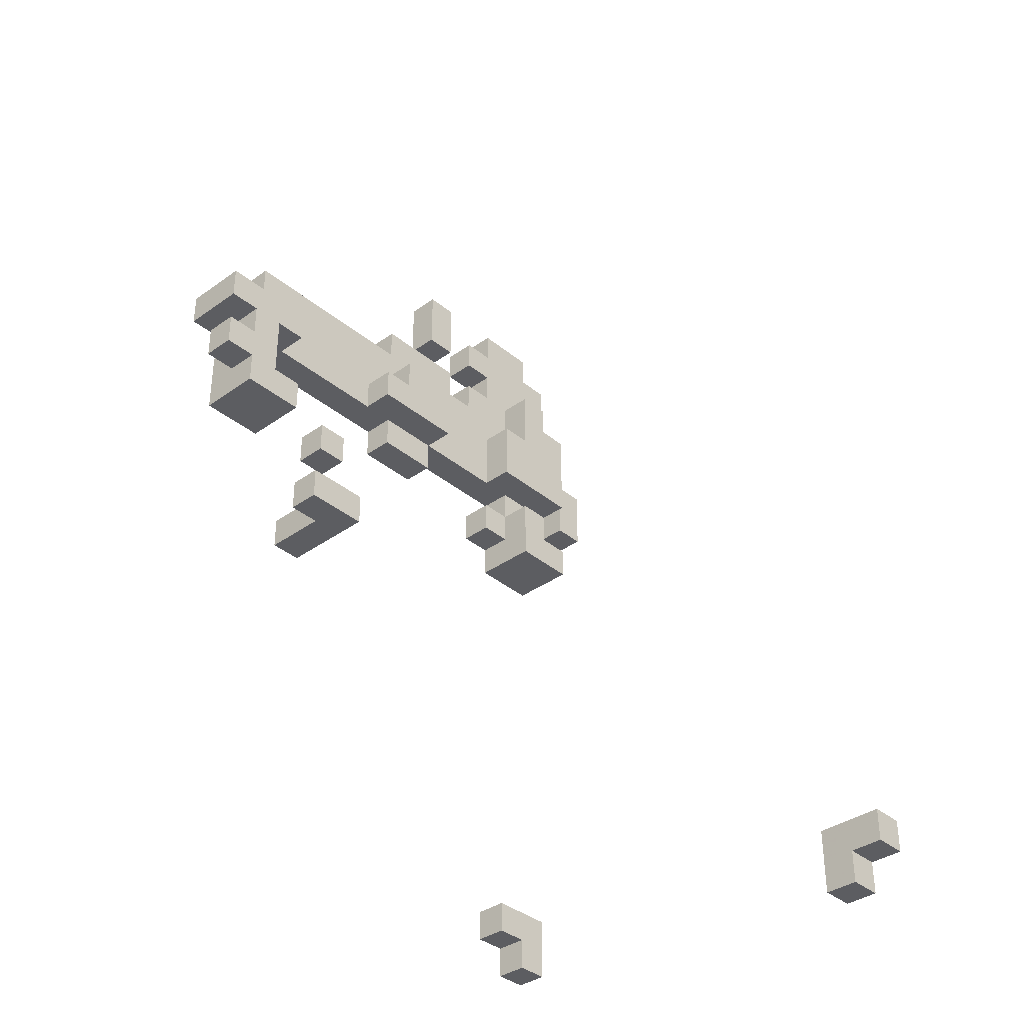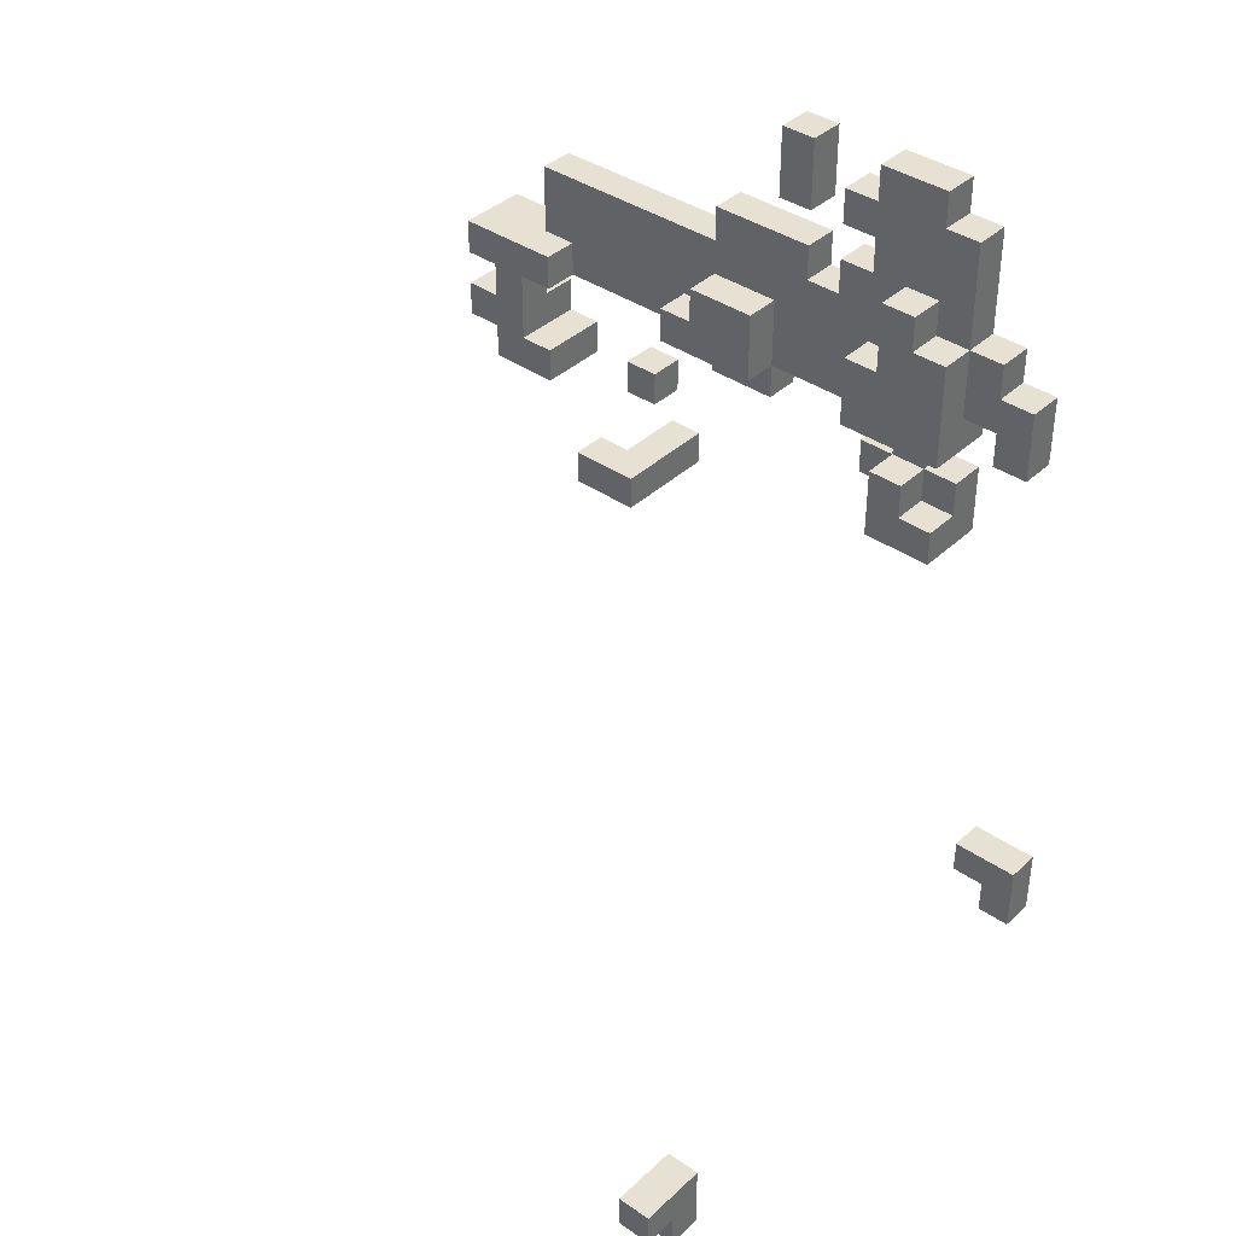
<metadata>
{"format":"obj","ext":"obj","renderer":"f3d","projection":"perspective","resolution":1024,"background":"white","views":[{"elev":-36.5,"azim":43.0,"up":"+Z"},{"elev":38.7,"azim":131.0,"up":"+Z"}]}
</metadata>
<code>
v -0.4194 -0.5484 0.3548
v -0.4194 -0.5484 0.4194
v -0.3548 -0.5484 0.2258
v -0.3548 -0.5484 0.2903
v -0.3548 -0.5484 0.3548
v -0.3548 -0.5484 0.4194
v -0.2903 -0.5484 0.2258
v -0.2903 -0.5484 0.2903
v -0.2903 -0.5484 0.3548
v -0.2903 -0.5484 0.4194
v -0.4194 -0.4839 0.1613
v -0.4194 -0.4839 0.2258
v -0.4194 -0.4839 0.2903
v -0.4194 -0.4839 0.3548
v -0.4194 -0.4839 0.4194
v -0.3548 -0.4839 0.1613
v -0.3548 -0.4839 0.2258
v -0.3548 -0.4839 0.2903
v -0.3548 -0.4839 0.3548
v -0.3548 -0.4839 0.4194
v -0.2903 -0.4839 0.1613
v -0.2903 -0.4839 0.2258
v -0.2903 -0.4839 0.2903
v -0.2903 -0.4839 0.3548
v -0.2903 -0.4839 0.4194
v -0.4194 -0.4194 0.1613
v -0.4194 -0.4194 0.2258
v -0.4194 -0.4194 0.2903
v -0.4194 -0.4194 0.3548
v -0.4194 -0.4194 0.4194
v -0.4194 -0.4194 0.4839
v -0.4194 -0.4194 0.5484
v -0.3548 -0.4194 0.1613
v -0.3548 -0.4194 0.2258
v -0.3548 -0.4194 0.2903
v -0.3548 -0.4194 0.3548
v -0.3548 -0.4194 0.4194
v -0.3548 -0.4194 0.4839
v -0.3548 -0.4194 0.5484
v -0.2903 -0.4194 0.1613
v -0.2903 -0.4194 0.2258
v -0.2903 -0.4194 0.2903
v -0.2903 -0.4194 0.3548
v -0.2903 -0.4194 0.4194
v -0.4194 -0.3548 0.1613
v -0.4194 -0.3548 0.2258
v -0.4194 -0.3548 0.3548
v -0.4194 -0.3548 0.4194
v -0.4194 -0.3548 0.4839
v -0.4194 -0.3548 0.5484
v -0.3548 -0.3548 0.1613
v -0.3548 -0.3548 0.2258
v -0.3548 -0.3548 0.3548
v -0.3548 -0.3548 0.4194
v -0.3548 -0.3548 0.4839
v -0.3548 -0.3548 0.5484
v -0.2903 -0.3548 0.1613
v -0.2903 -0.3548 0.2258
v -0.2903 -0.3548 0.3548
v -0.2903 -0.3548 0.4194
v -0.4194 -0.2903 0.3548
v -0.4194 -0.2903 0.4194
v -0.4194 -0.2903 0.4839
v -0.4194 -0.2903 0.5484
v -0.3548 -0.2903 -0.03226
v -0.3548 -0.2903 0.03226
v -0.3548 -0.2903 0.3548
v -0.3548 -0.2903 0.4194
v -0.3548 -0.2903 0.4839
v -0.3548 -0.2903 0.5484
v -0.2903 -0.2903 -0.03226
v -0.2903 -0.2903 0.03226
v -0.4839 -0.2258 -0.03226
v -0.4839 -0.2258 0.03226
v -0.4194 -0.2258 -0.03226
v -0.4194 -0.2258 0.03226
v -0.4194 -0.2258 0.1613
v -0.4194 -0.2258 0.2258
v -0.4194 -0.2258 0.3548
v -0.4194 -0.2258 0.4194
v -0.4194 -0.2258 0.4839
v -0.4194 -0.2258 0.5484
v -0.3548 -0.2258 -0.03226
v -0.3548 -0.2258 0.03226
v -0.3548 -0.2258 0.1613
v -0.3548 -0.2258 0.2258
v -0.3548 -0.2258 0.3548
v -0.3548 -0.2258 0.4194
v -0.3548 -0.2258 0.4839
v -0.3548 -0.2258 0.5484
v -0.2903 -0.2258 -0.03226
v -0.2903 -0.2258 0.03226
v -0.4839 -0.1613 -0.03226
v -0.4839 -0.1613 0.03226
v -0.4194 -0.1613 -0.03226
v -0.4194 -0.1613 0.03226
v -0.4194 -0.1613 0.1613
v -0.4194 -0.1613 0.2258
v -0.4194 -0.1613 0.3548
v -0.4194 -0.1613 0.4194
v -0.4194 -0.1613 0.4839
v -0.4194 -0.1613 0.5484
v -0.3548 -0.1613 -0.03226
v -0.3548 -0.1613 0.03226
v -0.3548 -0.1613 0.1613
v -0.3548 -0.1613 0.2258
v -0.3548 -0.1613 0.3548
v -0.3548 -0.1613 0.4194
v -0.3548 -0.1613 0.4839
v -0.3548 -0.1613 0.5484
v -0.2903 -0.1613 -0.03226
v -0.2903 -0.1613 0.03226
v -0.4194 -0.09677 0.3548
v -0.4194 -0.09677 0.4194
v -0.4194 -0.09677 0.4839
v -0.4194 -0.09677 0.5484
v -0.3548 -0.09677 0.3548
v -0.3548 -0.09677 0.4194
v -0.3548 -0.09677 0.4839
v -0.3548 -0.09677 0.5484
v -0.2903 -0.09677 0.3548
v -0.2903 -0.09677 0.4194
v -0.4194 -0.03226 0.2903
v -0.4194 -0.03226 0.3548
v -0.4194 -0.03226 0.4194
v -0.4194 -0.03226 0.4839
v -0.4194 -0.03226 0.5484
v -0.4194 -0.03226 0.6129
v -0.3548 -0.03226 0.2903
v -0.3548 -0.03226 0.3548
v -0.3548 -0.03226 0.4194
v -0.3548 -0.03226 0.4839
v -0.3548 -0.03226 0.5484
v -0.3548 -0.03226 0.6129
v -0.2903 -0.03226 0.3548
v -0.2903 -0.03226 0.4194
v -0.2903 -0.03226 0.4839
v -0.4194 0.03226 0.2903
v -0.4194 0.03226 0.3548
v -0.4194 0.03226 0.4194
v -0.4194 0.03226 0.4839
v -0.4194 0.03226 0.5484
v -0.4194 0.03226 0.6129
v -0.3548 0.03226 0.2903
v -0.3548 0.03226 0.3548
v -0.3548 0.03226 0.4839
v -0.3548 0.03226 0.5484
v -0.3548 0.03226 0.6129
v -0.2903 0.03226 0.3548
v -0.2903 0.03226 0.4194
v -0.2903 0.03226 0.4839
v -0.4194 0.09677 0.2903
v -0.4194 0.09677 0.3548
v -0.4194 0.09677 0.4194
v -0.4194 0.09677 0.4839
v -0.4194 0.09677 0.5484
v -0.4194 0.09677 0.6129
v -0.4194 0.09677 0.6774
v -0.4194 0.09677 0.7419
v -0.4194 0.09677 0.8065
v -0.3548 0.09677 0.2903
v -0.3548 0.09677 0.3548
v -0.3548 0.09677 0.4194
v -0.3548 0.09677 0.4839
v -0.3548 0.09677 0.5484
v -0.3548 0.09677 0.6129
v -0.3548 0.09677 0.6774
v -0.3548 0.09677 0.7419
v -0.3548 0.09677 0.8065
v -0.2903 0.09677 0.3548
v -0.2903 0.09677 0.4194
v -0.2903 0.09677 0.4839
v -0.4194 0.1613 0.3548
v -0.4194 0.1613 0.4194
v -0.4194 0.1613 0.4839
v -0.4194 0.1613 0.5484
v -0.4194 0.1613 0.6129
v -0.4194 0.1613 0.6774
v -0.4194 0.1613 0.7419
v -0.4194 0.1613 0.8065
v -0.3548 0.1613 0.3548
v -0.3548 0.1613 0.4194
v -0.3548 0.1613 0.4839
v -0.3548 0.1613 0.5484
v -0.3548 0.1613 0.6129
v -0.3548 0.1613 0.6774
v -0.3548 0.1613 0.7419
v -0.3548 0.1613 0.8065
v -0.4194 0.2258 0.3548
v -0.4194 0.2258 0.4194
v -0.4194 0.2258 0.4839
v -0.4194 0.2258 0.5484
v -0.4194 0.2258 0.6129
v -0.4194 0.2258 0.6774
v -0.4194 0.2258 0.7419
v -0.3548 0.2258 0.3548
v -0.3548 0.2258 0.4194
v -0.3548 0.2258 0.4839
v -0.3548 0.2258 0.5484
v -0.3548 0.2258 0.6129
v -0.3548 0.2258 0.6774
v -0.3548 0.2258 0.7419
v -0.4194 0.2903 0.2258
v -0.4194 0.2903 0.2903
v -0.4194 0.2903 0.3548
v -0.4194 0.2903 0.4194
v -0.4194 0.2903 0.4839
v -0.4194 0.2903 0.5484
v -0.4194 0.2903 0.6129
v -0.4194 0.2903 0.6774
v -0.4194 0.2903 0.7419
v -0.4194 0.2903 0.8065
v -0.3548 0.2903 0.2258
v -0.3548 0.2903 0.2903
v -0.3548 0.2903 0.3548
v -0.3548 0.2903 0.4194
v -0.3548 0.2903 0.4839
v -0.3548 0.2903 0.5484
v -0.3548 0.2903 0.6129
v -0.3548 0.2903 0.6774
v -0.3548 0.2903 0.7419
v -0.3548 0.2903 0.8065
v -0.2903 0.2903 0.3548
v -0.2903 0.2903 0.4194
v -0.2903 0.2903 0.4839
v -0.4194 0.3548 0.1613
v -0.4194 0.3548 0.2258
v -0.4194 0.3548 0.2903
v -0.4194 0.3548 0.3548
v -0.4194 0.3548 0.4194
v -0.4194 0.3548 0.4839
v -0.4194 0.3548 0.5484
v -0.4194 0.3548 0.6129
v -0.4194 0.3548 0.6774
v -0.4194 0.3548 0.7419
v -0.4194 0.3548 0.8065
v -0.3548 0.3548 0.1613
v -0.3548 0.3548 0.2258
v -0.3548 0.3548 0.2903
v -0.3548 0.3548 0.3548
v -0.3548 0.3548 0.4839
v -0.3548 0.3548 0.5484
v -0.3548 0.3548 0.6129
v -0.3548 0.3548 0.6774
v -0.3548 0.3548 0.7419
v -0.3548 0.3548 0.8065
v -0.2903 0.3548 0.1613
v -0.2903 0.3548 0.2258
v -0.2903 0.3548 0.2903
v -0.2903 0.3548 0.3548
v -0.2903 0.3548 0.4194
v -0.2903 0.3548 0.4839
v -0.2903 0.3548 0.5484
v -0.2903 0.3548 0.6129
v -0.4194 0.4194 0.1613
v -0.4194 0.4194 0.2258
v -0.4194 0.4194 0.2903
v -0.4194 0.4194 0.3548
v -0.4194 0.4194 0.4194
v -0.4194 0.4194 0.4839
v -0.4194 0.4194 0.5484
v -0.4194 0.4194 0.6129
v -0.4194 0.4194 0.6774
v -0.4194 0.4194 0.7419
v -0.4194 0.4194 0.8065
v -0.3548 0.4194 0.1613
v -0.3548 0.4194 0.2258
v -0.3548 0.4194 0.2903
v -0.3548 0.4194 0.3548
v -0.3548 0.4194 0.5484
v -0.3548 0.4194 0.6129
v -0.3548 0.4194 0.6774
v -0.3548 0.4194 0.7419
v -0.3548 0.4194 0.8065
v -0.2903 0.4194 0.1613
v -0.2903 0.4194 0.2258
v -0.2903 0.4194 0.2903
v -0.2903 0.4194 0.3548
v -0.2903 0.4194 0.4194
v -0.2903 0.4194 0.4839
v -0.2903 0.4194 0.5484
v -0.2903 0.4194 0.6129
v -0.5484 0.4839 -0.6774
v -0.5484 0.4839 -0.6129
v -0.4839 0.4839 -0.6774
v -0.4839 0.4839 -0.6129
v -0.4194 0.4839 0.1613
v -0.4194 0.4839 0.2258
v -0.4194 0.4839 0.2903
v -0.4194 0.4839 0.3548
v -0.4194 0.4839 0.4194
v -0.4194 0.4839 0.4839
v -0.4194 0.4839 0.5484
v -0.4194 0.4839 0.6129
v -0.4194 0.4839 0.6774
v -0.4194 0.4839 0.7419
v -0.3548 0.4839 0.1613
v -0.3548 0.4839 0.2258
v -0.3548 0.4839 0.2903
v -0.3548 0.4839 0.3548
v -0.3548 0.4839 0.4194
v -0.3548 0.4839 0.4839
v -0.3548 0.4839 0.5484
v -0.3548 0.4839 0.6129
v -0.3548 0.4839 0.6774
v -0.3548 0.4839 0.7419
v -0.2903 0.4839 0.1613
v -0.2903 0.4839 0.2258
v -0.2903 0.4839 0.3548
v -0.2903 0.4839 0.4194
v -0.2903 0.4839 0.4839
v -0.2903 0.4839 0.5484
v 0.3548 0.4839 -0.871
v 0.3548 0.4839 -0.8065
v 0.3548 0.4839 -0.7419
v 0.4194 0.4839 -0.871
v 0.4194 0.4839 -0.8065
v 0.4194 0.4839 -0.7419
v 0.4839 0.4839 -0.8065
v 0.4839 0.4839 -0.7419
v -0.5484 0.5484 -0.7419
v -0.5484 0.5484 -0.6774
v -0.5484 0.5484 -0.6129
v -0.4839 0.5484 -0.7419
v -0.4839 0.5484 -0.6774
v -0.4839 0.5484 -0.6129
v -0.4194 0.5484 0.3548
v -0.4194 0.5484 0.4194
v -0.4194 0.5484 0.4839
v -0.4194 0.5484 0.5484
v -0.3548 0.5484 0.3548
v -0.3548 0.5484 0.4194
v -0.3548 0.5484 0.4839
v -0.3548 0.5484 0.5484
v 0.3548 0.5484 -0.871
v 0.3548 0.5484 -0.8065
v 0.3548 0.5484 -0.7419
v 0.4194 0.5484 -0.871
v 0.4194 0.5484 -0.8065
v 0.4194 0.5484 -0.7419
v 0.4839 0.5484 -0.8065
v 0.4839 0.5484 -0.7419
v -0.5484 0.6129 -0.7419
v -0.5484 0.6129 -0.6774
v -0.5484 0.6129 -0.6129
v -0.4839 0.6129 -0.7419
v -0.4839 0.6129 -0.6774
v -0.4839 0.6129 -0.6129
v -0.4194 0.6129 0.3548
v -0.4194 0.6129 0.4194
v -0.4194 0.6129 0.4839
v -0.3548 0.6129 0.3548
v -0.3548 0.6129 0.4194
v -0.3548 0.6129 0.4839
f 1 2 14
f 2 15 14
f 1 14 19
f 1 19 5
f 1 6 2
f 1 5 6
f 2 20 15
f 2 6 20
f 3 4 17
f 4 18 17
f 3 17 22
f 3 22 7
f 3 8 4
f 3 7 8
f 22 23 8
f 22 8 7
f 4 23 18
f 4 8 23
f 5 19 24
f 5 24 9
f 5 10 6
f 5 9 10
f 24 25 10
f 24 10 9
f 6 25 20
f 6 10 25
f 11 12 26
f 12 27 26
f 11 26 33
f 11 33 16
f 11 17 12
f 11 16 17
f 12 13 27
f 13 28 27
f 27 28 34
f 28 35 34
f 12 18 13
f 12 17 18
f 13 35 28
f 13 18 35
f 14 15 29
f 15 30 29
f 14 29 36
f 14 36 19
f 15 37 30
f 15 20 37
f 16 33 40
f 16 40 21
f 16 22 17
f 16 21 22
f 40 41 22
f 40 22 21
f 34 35 41
f 35 42 41
f 41 42 23
f 41 23 22
f 18 19 35
f 19 36 35
f 35 36 42
f 36 43 42
f 18 24 19
f 18 23 24
f 42 43 24
f 42 24 23
f 43 44 25
f 43 25 24
f 20 44 37
f 20 25 44
f 26 27 45
f 27 46 45
f 45 46 51
f 46 52 51
f 26 45 51
f 26 51 33
f 27 52 46
f 27 34 52
f 29 30 47
f 30 48 47
f 29 47 53
f 29 53 36
f 30 31 48
f 31 49 48
f 30 38 31
f 30 37 38
f 54 55 38
f 54 38 37
f 31 32 49
f 32 50 49
f 31 39 32
f 31 38 39
f 55 56 39
f 55 39 38
f 32 56 50
f 32 39 56
f 51 52 57
f 52 58 57
f 33 51 57
f 33 57 40
f 57 58 41
f 57 41 40
f 34 58 52
f 34 41 58
f 53 54 59
f 54 60 59
f 36 53 59
f 36 59 43
f 59 60 44
f 59 44 43
f 37 60 54
f 37 44 60
f 47 48 61
f 48 62 61
f 47 61 67
f 47 67 53
f 67 68 54
f 67 54 53
f 48 49 62
f 49 63 62
f 68 69 55
f 68 55 54
f 49 50 63
f 50 64 63
f 69 70 56
f 69 56 55
f 50 70 64
f 50 56 70
f 61 62 79
f 62 80 79
f 61 79 87
f 61 87 67
f 87 88 68
f 87 68 67
f 62 63 80
f 63 81 80
f 88 89 69
f 88 69 68
f 63 64 81
f 64 82 81
f 89 90 70
f 89 70 69
f 64 90 82
f 64 70 90
f 65 66 83
f 66 84 83
f 65 83 91
f 65 91 71
f 65 72 66
f 65 71 72
f 91 92 72
f 91 72 71
f 66 92 84
f 66 72 92
f 73 74 93
f 74 94 93
f 93 94 95
f 94 96 95
f 73 93 95
f 73 95 75
f 73 76 74
f 73 75 76
f 74 96 94
f 74 76 96
f 95 96 103
f 96 104 103
f 75 95 103
f 75 103 83
f 75 84 76
f 75 83 84
f 76 104 96
f 76 84 104
f 77 78 97
f 78 98 97
f 97 98 105
f 98 106 105
f 77 97 105
f 77 105 85
f 77 86 78
f 77 85 86
f 105 106 86
f 105 86 85
f 78 106 98
f 78 86 106
f 79 80 99
f 80 100 99
f 79 99 107
f 79 107 87
f 107 108 88
f 107 88 87
f 80 81 100
f 81 101 100
f 108 109 89
f 108 89 88
f 81 82 101
f 82 102 101
f 109 110 90
f 109 90 89
f 82 110 102
f 82 90 110
f 103 104 111
f 104 112 111
f 83 103 111
f 83 111 91
f 111 112 92
f 111 92 91
f 84 112 104
f 84 92 112
f 99 100 113
f 100 114 113
f 99 113 117
f 99 117 107
f 117 118 108
f 117 108 107
f 100 101 114
f 101 115 114
f 118 119 109
f 118 109 108
f 101 102 115
f 102 116 115
f 119 120 110
f 119 110 109
f 102 120 116
f 102 110 120
f 113 114 124
f 114 125 124
f 113 124 130
f 113 130 117
f 114 115 125
f 115 126 125
f 131 132 119
f 131 119 118
f 115 116 126
f 116 127 126
f 132 133 120
f 132 120 119
f 116 133 127
f 116 120 133
f 117 130 135
f 117 135 121
f 117 122 118
f 117 121 122
f 135 136 122
f 135 122 121
f 118 136 131
f 118 122 136
f 123 124 138
f 124 139 138
f 123 138 144
f 123 144 129
f 123 130 124
f 123 129 130
f 144 145 130
f 144 130 129
f 124 125 139
f 125 140 139
f 125 126 140
f 126 141 140
f 126 127 141
f 127 142 141
f 146 147 133
f 146 133 132
f 127 128 142
f 128 143 142
f 127 134 128
f 127 133 134
f 147 148 134
f 147 134 133
f 128 148 143
f 128 134 148
f 130 145 149
f 130 149 135
f 149 150 136
f 149 136 135
f 131 137 132
f 131 136 137
f 150 151 137
f 150 137 136
f 132 151 146
f 132 137 151
f 138 139 152
f 139 153 152
f 152 153 161
f 153 162 161
f 138 152 161
f 138 161 144
f 161 162 145
f 161 145 144
f 139 140 153
f 140 154 153
f 140 141 154
f 141 155 154
f 141 142 155
f 142 156 155
f 164 165 147
f 164 147 146
f 142 143 156
f 143 157 156
f 165 166 148
f 165 148 147
f 143 166 157
f 143 148 166
f 162 163 170
f 163 171 170
f 145 162 170
f 145 170 149
f 170 171 150
f 170 150 149
f 163 164 171
f 164 172 171
f 171 172 151
f 171 151 150
f 146 172 164
f 146 151 172
f 153 154 173
f 154 174 173
f 153 173 181
f 153 181 162
f 181 182 163
f 181 163 162
f 154 155 174
f 155 175 174
f 182 183 164
f 182 164 163
f 155 156 175
f 156 176 175
f 183 184 165
f 183 165 164
f 156 157 176
f 157 177 176
f 176 177 184
f 177 185 184
f 184 185 166
f 184 166 165
f 157 185 177
f 157 166 185
f 158 159 178
f 159 179 178
f 178 179 186
f 179 187 186
f 158 178 186
f 158 186 167
f 158 168 159
f 158 167 168
f 186 187 168
f 186 168 167
f 159 160 179
f 160 180 179
f 179 180 187
f 180 188 187
f 159 169 160
f 159 168 169
f 187 188 169
f 187 169 168
f 160 188 180
f 160 169 188
f 173 174 189
f 174 190 189
f 173 189 196
f 173 196 181
f 196 197 182
f 196 182 181
f 174 175 190
f 175 191 190
f 197 198 183
f 197 183 182
f 175 176 191
f 176 192 191
f 198 199 184
f 198 184 183
f 176 199 192
f 176 184 199
f 189 190 205
f 190 206 205
f 189 205 215
f 189 215 196
f 215 216 197
f 215 197 196
f 190 191 206
f 191 207 206
f 216 217 198
f 216 198 197
f 191 192 207
f 192 208 207
f 217 218 199
f 217 199 198
f 192 193 208
f 193 209 208
f 192 200 193
f 192 199 200
f 218 219 200
f 218 200 199
f 193 219 209
f 193 200 219
f 194 195 210
f 195 211 210
f 194 210 220
f 194 220 201
f 194 202 195
f 194 201 202
f 220 221 202
f 220 202 201
f 195 221 211
f 195 202 221
f 203 204 227
f 204 228 227
f 203 227 238
f 203 238 213
f 203 214 204
f 203 213 214
f 238 239 214
f 238 214 213
f 204 239 228
f 204 214 239
f 205 206 229
f 206 230 229
f 205 229 240
f 205 240 215
f 206 207 230
f 207 231 230
f 207 208 231
f 208 232 231
f 241 242 218
f 241 218 217
f 208 209 232
f 209 233 232
f 242 243 219
f 242 219 218
f 209 210 233
f 210 234 233
f 209 220 210
f 209 219 220
f 243 244 220
f 243 220 219
f 210 211 234
f 211 235 234
f 244 245 221
f 244 221 220
f 211 212 235
f 212 236 235
f 211 222 212
f 211 221 222
f 245 246 222
f 245 222 221
f 212 246 236
f 212 222 246
f 215 240 250
f 215 250 223
f 215 224 216
f 215 223 224
f 250 251 224
f 250 224 223
f 216 225 217
f 216 224 225
f 251 252 225
f 251 225 224
f 217 252 241
f 217 225 252
f 226 227 255
f 227 256 255
f 226 255 266
f 226 266 237
f 226 238 227
f 226 237 238
f 227 228 256
f 228 257 256
f 228 229 257
f 229 258 257
f 257 258 268
f 258 269 268
f 228 240 229
f 228 239 240
f 268 269 240
f 268 240 239
f 229 230 258
f 230 259 258
f 230 231 259
f 231 260 259
f 231 232 260
f 232 261 260
f 232 233 261
f 233 262 261
f 233 234 262
f 234 263 262
f 271 272 244
f 271 244 243
f 234 235 263
f 235 264 263
f 272 273 245
f 272 245 244
f 235 236 264
f 236 265 264
f 264 265 273
f 265 274 273
f 273 274 246
f 273 246 245
f 236 274 265
f 236 246 274
f 237 266 275
f 237 275 247
f 237 248 238
f 237 247 248
f 275 276 248
f 275 248 247
f 267 268 276
f 268 277 276
f 238 249 239
f 238 248 249
f 276 277 249
f 276 249 248
f 239 277 268
f 239 249 277
f 240 269 278
f 240 278 250
f 278 279 251
f 278 251 250
f 279 280 252
f 279 252 251
f 241 253 242
f 241 252 253
f 280 281 253
f 280 253 252
f 270 271 281
f 271 282 281
f 242 254 243
f 242 253 254
f 281 282 254
f 281 254 253
f 243 282 271
f 243 254 282
f 255 256 287
f 256 288 287
f 287 288 297
f 288 298 297
f 255 287 297
f 255 297 266
f 256 257 288
f 257 289 288
f 288 289 298
f 289 299 298
f 298 299 268
f 298 268 267
f 257 299 289
f 257 268 299
f 258 259 290
f 259 291 290
f 290 291 300
f 291 301 300
f 258 290 300
f 258 300 269
f 259 260 291
f 260 292 291
f 260 261 292
f 261 293 292
f 261 262 293
f 262 294 293
f 293 294 303
f 294 304 303
f 303 304 271
f 303 271 270
f 262 263 294
f 263 295 294
f 294 295 304
f 295 305 304
f 304 305 272
f 304 272 271
f 263 264 295
f 264 296 295
f 295 296 305
f 296 306 305
f 305 306 273
f 305 273 272
f 264 306 296
f 264 273 306
f 297 298 307
f 298 308 307
f 266 297 307
f 266 307 275
f 307 308 276
f 307 276 275
f 267 308 298
f 267 276 308
f 300 301 309
f 301 310 309
f 269 300 309
f 269 309 278
f 309 310 279
f 309 279 278
f 301 302 310
f 302 311 310
f 310 311 280
f 310 280 279
f 302 303 311
f 303 312 311
f 311 312 281
f 311 281 280
f 270 312 303
f 270 281 312
f 283 284 322
f 284 323 322
f 283 322 325
f 283 325 285
f 283 286 284
f 283 285 286
f 325 326 286
f 325 286 285
f 284 326 323
f 284 286 326
f 291 292 328
f 292 329 328
f 291 328 332
f 291 332 301
f 332 333 302
f 332 302 301
f 292 293 329
f 293 330 329
f 329 330 333
f 330 334 333
f 333 334 303
f 333 303 302
f 293 334 330
f 293 303 334
f 313 314 335
f 314 336 335
f 335 336 338
f 336 339 338
f 313 335 338
f 313 338 316
f 313 317 314
f 313 316 317
f 338 339 317
f 338 317 316
f 314 315 336
f 315 337 336
f 336 337 339
f 337 340 339
f 314 318 315
f 314 317 318
f 315 340 337
f 315 318 340
f 339 340 341
f 340 342 341
f 317 339 341
f 317 341 319
f 317 320 318
f 317 319 320
f 341 342 320
f 341 320 319
f 318 342 340
f 318 320 342
f 321 322 343
f 322 344 343
f 343 344 346
f 344 347 346
f 321 343 346
f 321 346 324
f 321 325 322
f 321 324 325
f 346 347 325
f 346 325 324
f 322 323 344
f 323 345 344
f 344 345 347
f 345 348 347
f 347 348 326
f 347 326 325
f 323 348 345
f 323 326 348
f 327 328 349
f 328 350 349
f 349 350 352
f 350 353 352
f 327 349 352
f 327 352 331
f 327 332 328
f 327 331 332
f 352 353 332
f 352 332 331
f 328 329 350
f 329 351 350
f 350 351 353
f 351 354 353
f 353 354 333
f 353 333 332
f 329 354 351
f 329 333 354

</code>
